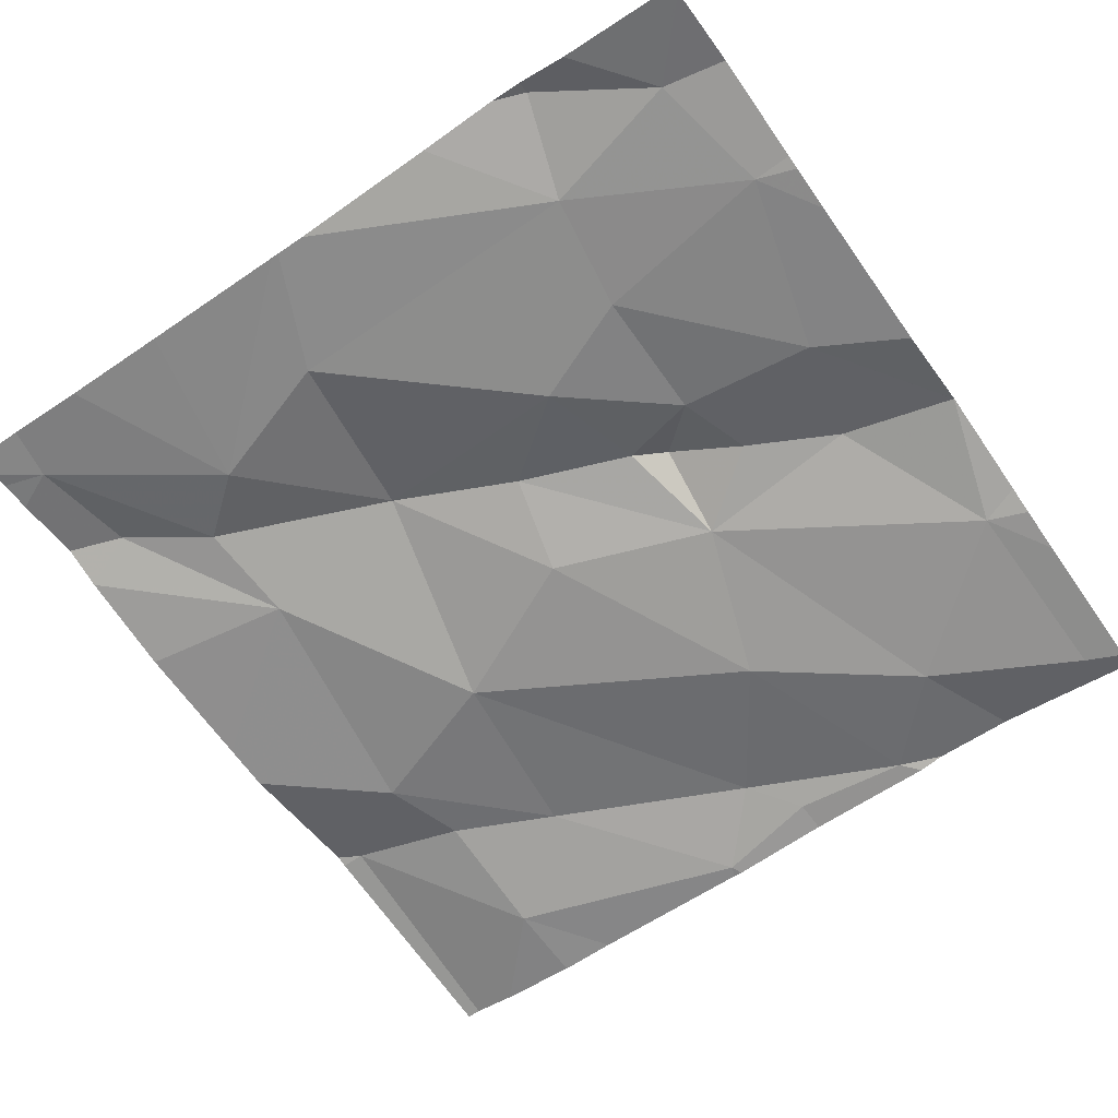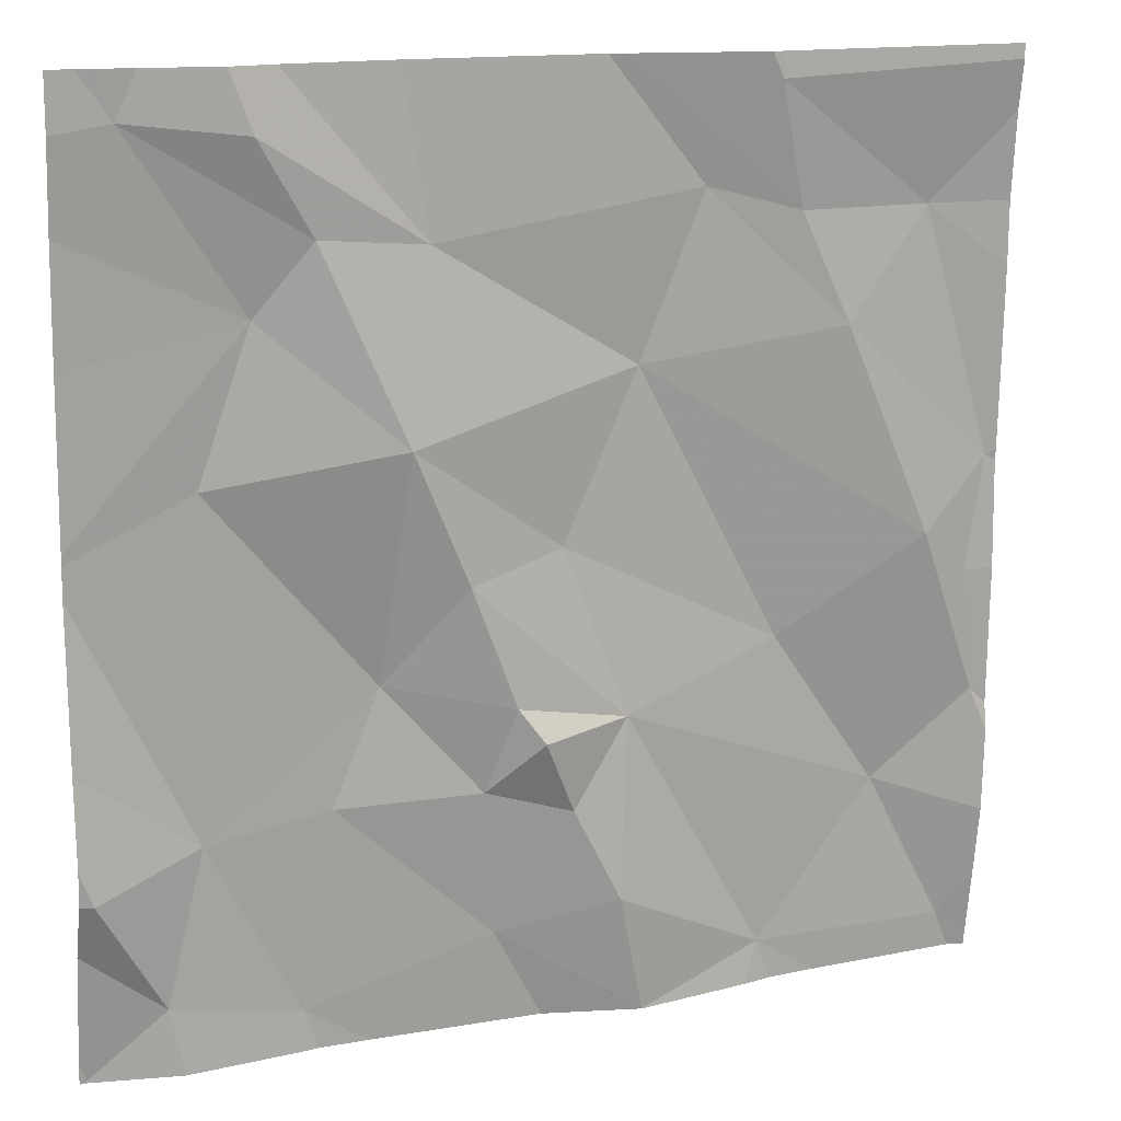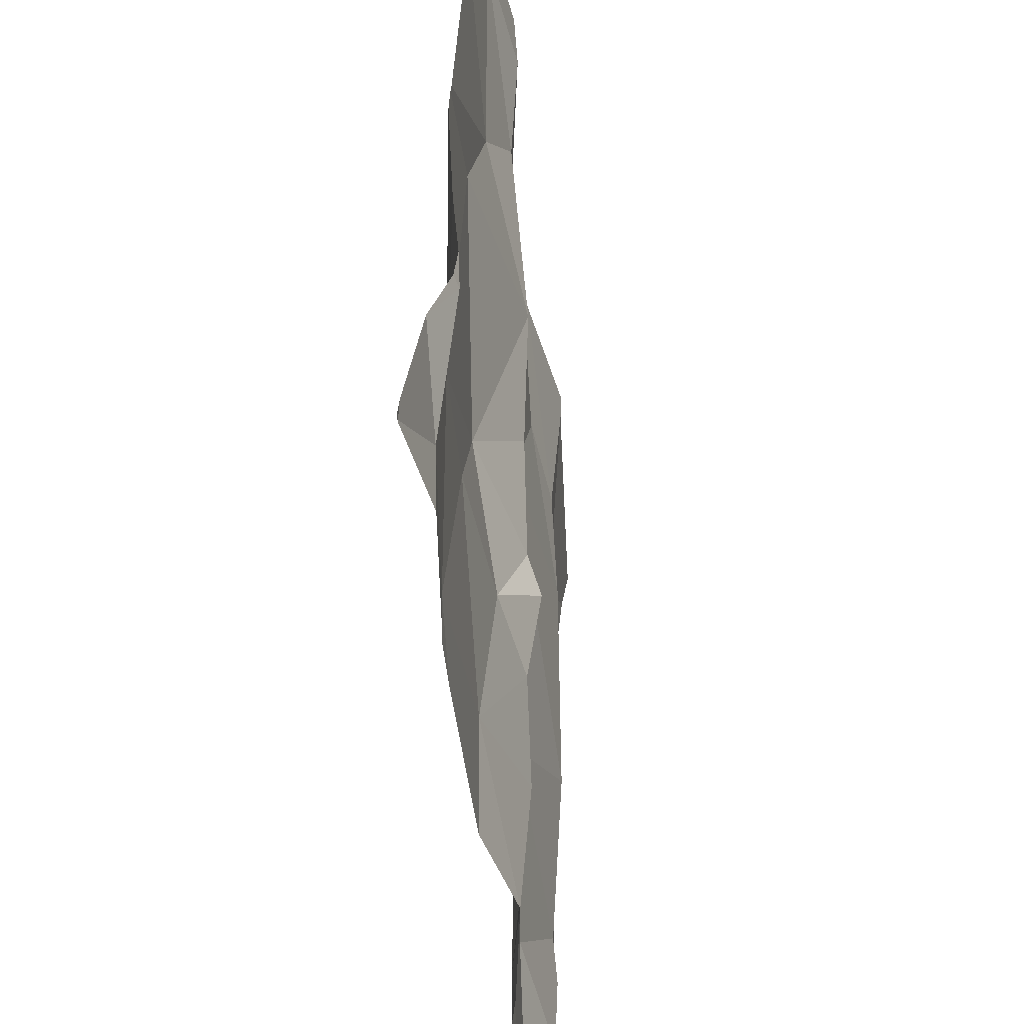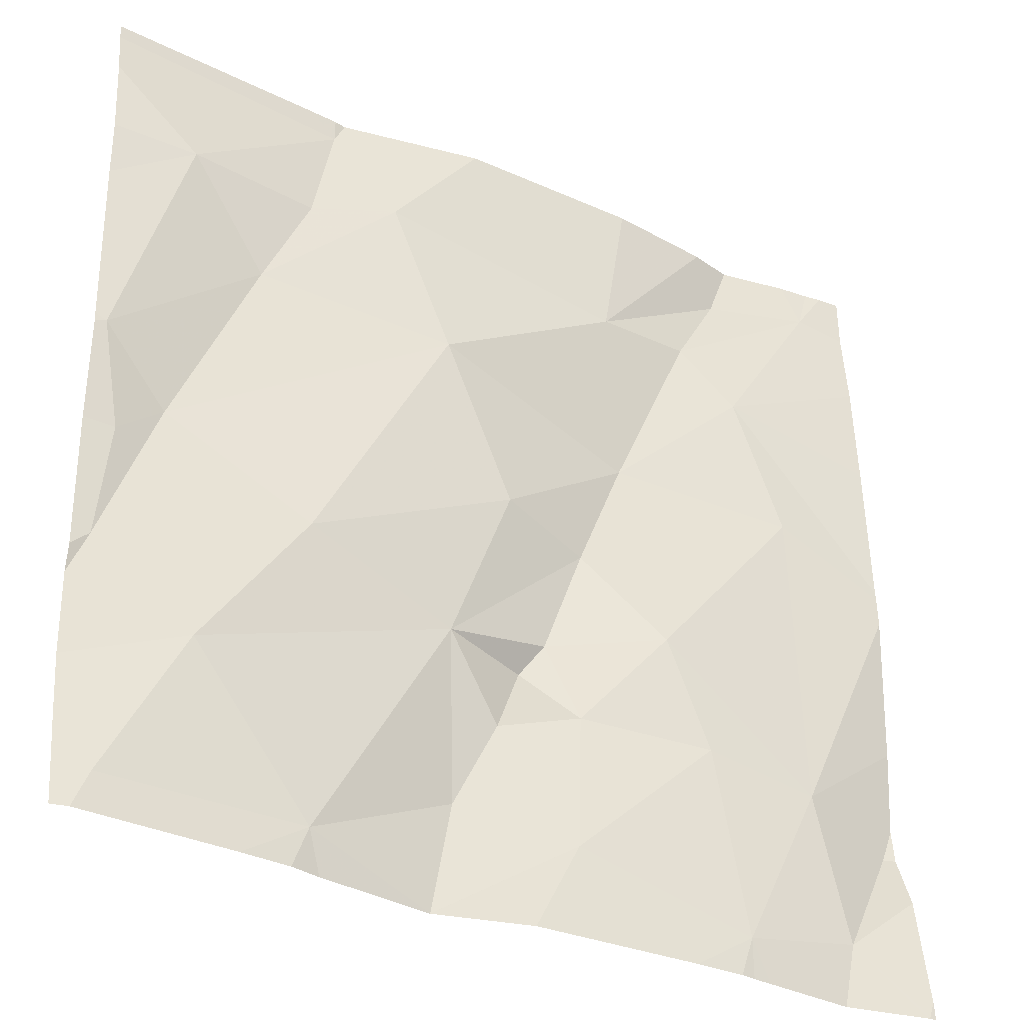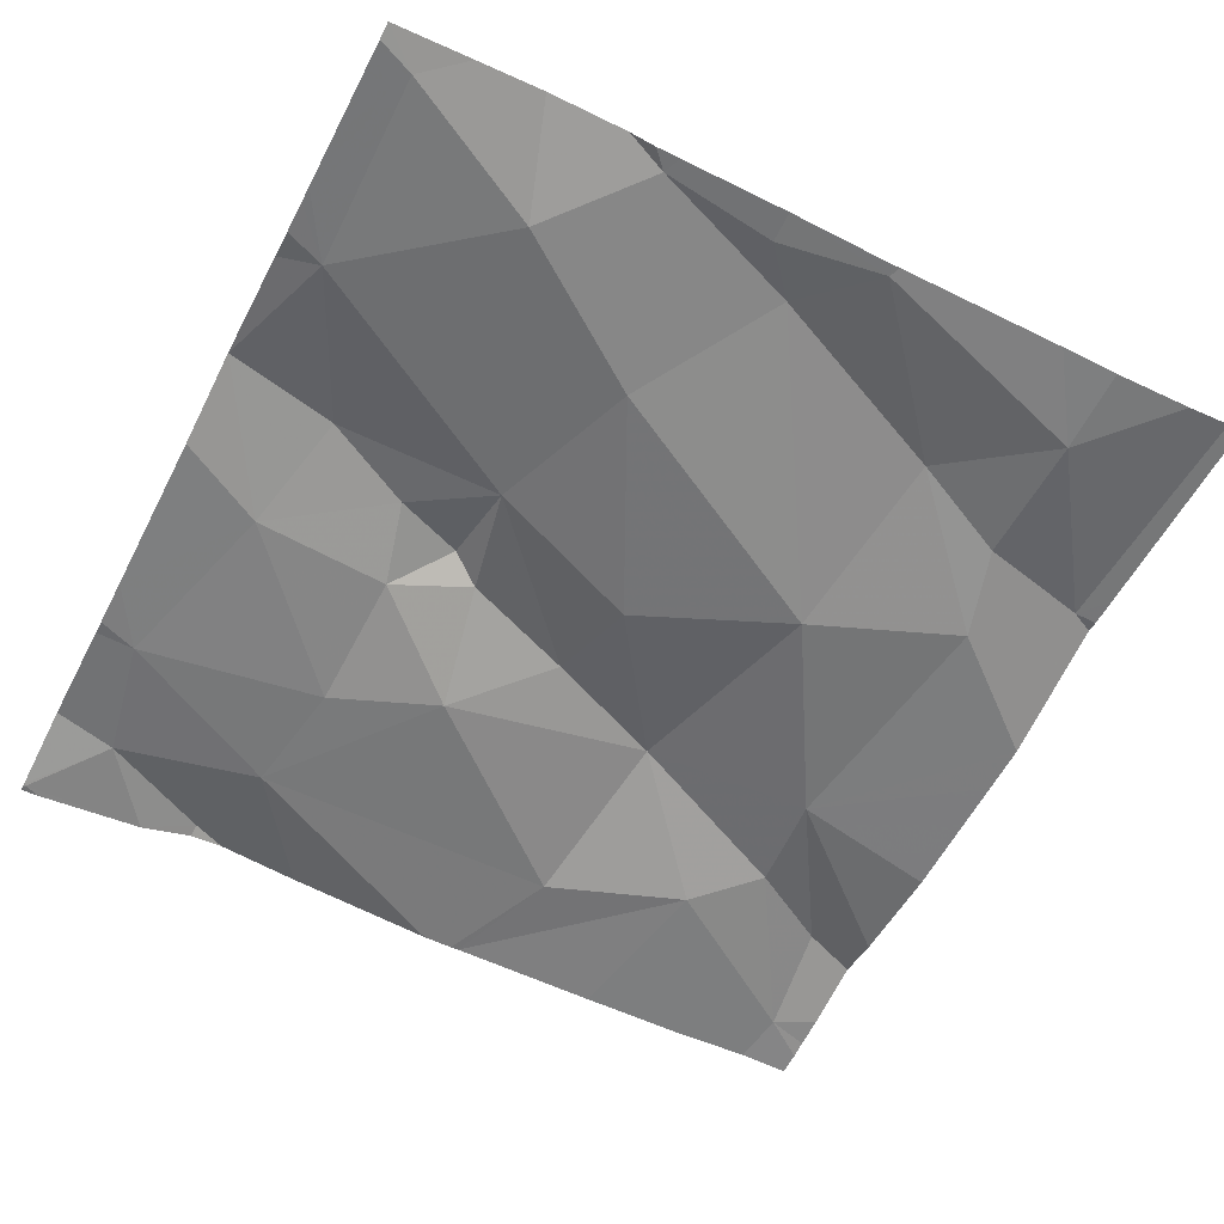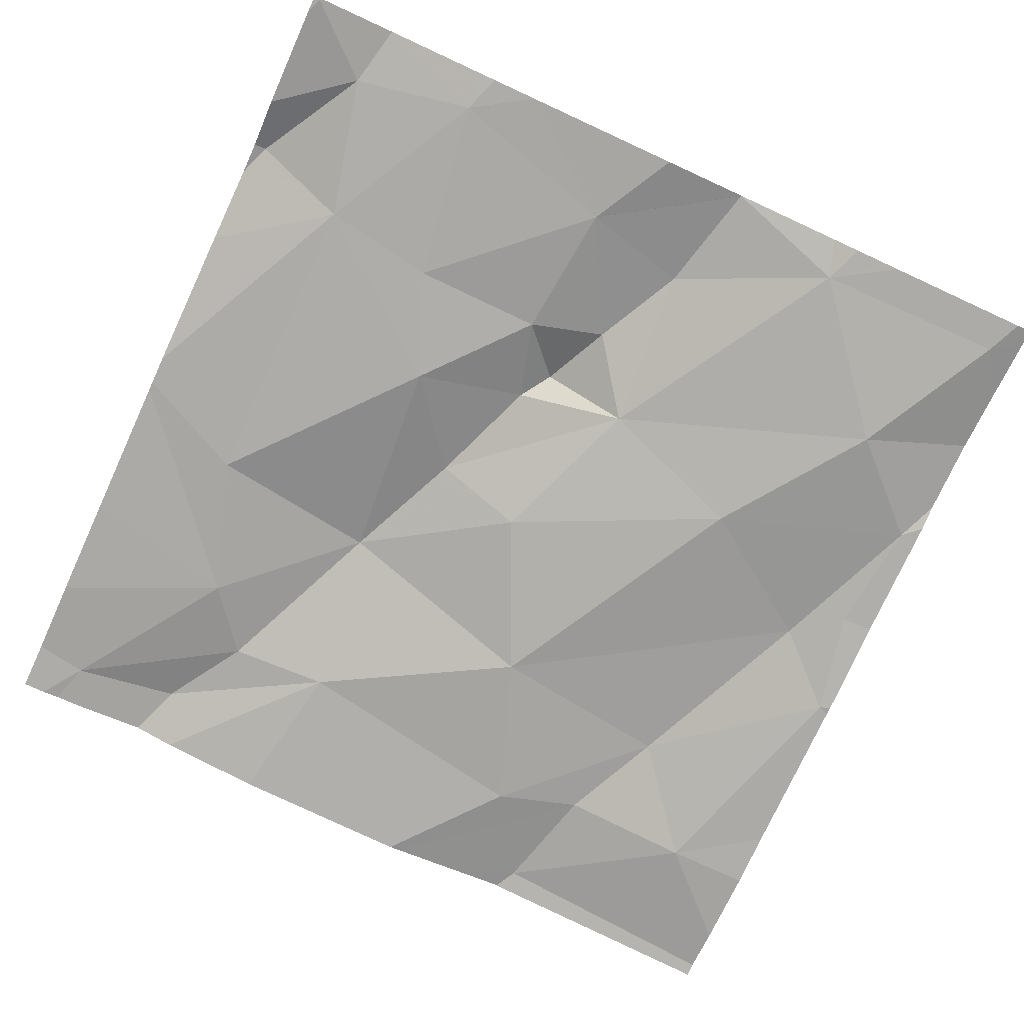
<metadata>
{"format":"obj","ext":"obj","renderer":"f3d","projection":"perspective","resolution":1024,"background":"white","views":[{"elev":-63.9,"azim":-54.9,"up":"+Z"},{"elev":14.4,"azim":-20.8,"up":"+Y"},{"elev":-52.0,"azim":-82.7,"up":"+Y"},{"elev":-33.5,"azim":150.3,"up":"+Y"},{"elev":-60.8,"azim":62.7,"up":"+Z"},{"elev":-78.1,"azim":-24.7,"up":"+Z"}]}
</metadata>
<code>
v -99.39 279.3 500.9
v -99.39 278.6 500.9
v -99.39 278.7 500.9
v -99.39 279.3 500.9
v -100.3 279.3 500.9
v -100.2 279.1 500.9
v -100.3 278.6 500.9
v -100.3 278.5 500.9
v -99.39 278.8 500.9
v -99.39 278.9 500.9
v -100.2 278.6 500.9
v -100.3 278.4 500.9
v -99.74 279.4 500.9
v -99.81 279.4 500.9
v -99.39 278.7 500.9
v -99.39 278.7 500.9
v -100.2 279 500.9
v -100.2 279.4 500.9
v -99.64 278.4 500.9
v -100.1 279.4 500.9
v -99.66 279.3 500.9
v -100 279 500.9
v -99.39 278.4 500.8
v -100.2 279.3 500.9
v -100.1 279.2 500.9
v -99.89 278.7 500.9
v -99.8 278.7 500.9
v -99.86 278.6 500.9
v -100 279.2 500.9
v -99.79 279.1 500.9
v -99.97 278.9 500.9
v -99.86 278.9 500.9
v -99.43 278.8 500.9
v -99.41 278.7 500.9
v -99.48 278.9 500.9
v -99.81 278.5 500.9
v -99.78 278.4 500.9
v -99.93 278.5 500.9
v -99.58 279.1 500.9
v -99.66 279.4 500.9
v -100.3 279.4 500.9
v -99.92 278.7 500.9
v -99.95 278.7 500.9
v -100 278.8 500.9
v -100.1 278.7 500.9
v -99.63 278.8 500.9
v -99.51 278.6 500.9
v -99.41 278.4 500.8
v -99.62 278.4 500.9
v -99.48 279.2 500.9
v -99.63 279.2 500.9
v -99.4 278.9 500.9
v -99.72 279.2 500.9
v -100.3 278.4 500.9
v -99.43 278.4 500.8
v -99.66 278.4 500.9
v -100.2 278.4 500.9
v -100.1 278.4 500.9
v -99.39 279.4 500.9
v -100.3 278.4 500.9
v -99.51 278.4 500.9
v -100.3 278.9 500.9
v -100.3 279.1 500.9
v -100.3 279.3 500.9
v -100.3 279.2 500.9
v -100.3 278.5 500.9
v -100.3 278.6 500.9
v -100.3 278.6 500.9
v -100.3 278.7 500.9
v -100.3 278.4 500.9
v -100.3 279.4 500.9
v -100 279.4 500.9
v -100.3 278.4 500.9
v -100.3 278.9 500.9
v -100.3 278.9 500.9
v -99.39 278.4 500.9
v -99.63 279.4 500.9
v -100.3 279.4 500.9
v -99.67 279.4 500.9
v -99.39 278.5 500.9
v -99.39 279.2 500.9
v -99.39 279.1 500.9
v -99.39 279 500.9
v -99.78 278.4 500.9
v -99.78 278.4 500.9
v -99.57 278.4 500.9
v -100.1 278.4 500.9
v -100.1 278.4 500.9
v -100.1 278.4 500.9
v -100.1 278.4 500.9
v -99.88 278.4 500.9
v -100.3 278.4 500.9
v -100.3 278.4 500.9
v -99.59 278.4 500.9
v -99.83 279.4 500.9
v -99.88 279.4 500.9
v -99.39 279.4 500.9
v -100.3 279.4 500.9
f 6 5 64
f 66 7 67
f 96 29 95
f 68 11 69
f 12 8 66
f 87 58 57
f 55 19 61
f 95 53 14
f 86 19 94
f 23 55 48
f 74 17 75
f 2 47 55
f 79 21 40
f 17 22 6
f 21 4 59
f 24 5 25
f 27 26 28
f 30 29 22
f 22 25 6
f 22 31 32
f 17 6 62
f 34 33 35
f 37 36 38
f 30 35 39
f 26 42 43
f 44 43 42
f 11 45 44
f 47 46 27
f 45 38 43
f 44 45 43
f 43 38 28
f 8 12 60
f 85 37 38
f 33 34 15
f 31 44 42
f 27 42 26
f 50 21 51
f 31 22 44
f 17 44 22
f 52 33 9
f 51 53 39
f 6 25 5
f 14 21 13
f 4 50 1
f 53 30 39
f 35 52 39
f 3 47 2
f 47 34 46
f 18 24 20
f 58 38 45
f 38 36 28
f 27 28 36
f 7 8 11
f 26 43 28
f 19 55 47
f 56 37 84
f 58 8 57
f 20 29 72
f 72 29 96
f 71 24 18
f 53 51 14
f 27 36 19
f 29 25 22
f 24 29 20
f 27 32 31
f 52 35 33
f 35 46 34
f 27 46 32
f 30 32 46
f 29 53 95
f 53 29 30
f 11 44 17
f 36 37 19
f 22 32 30
f 27 19 47
f 31 42 27
f 30 46 35
f 2 55 80
f 84 37 85
f 13 21 79
f 57 8 60
f 50 51 39
f 52 50 39
f 82 52 83
f 45 11 58
f 38 58 88
f 85 38 91
f 11 8 58
f 29 24 25
f 56 19 37
f 14 51 21
f 62 6 63
f 3 34 47
f 1 50 81
f 63 6 65
f 49 19 56
f 64 5 41
f 65 6 64
f 77 21 59
f 66 8 7
f 10 52 9
f 48 55 61
f 67 7 68
f 9 33 15
f 68 7 11
f 23 76 55
f 69 11 74
f 70 12 66
f 15 34 16
f 16 34 3
f 92 73 93
f 73 12 70
f 54 12 92
f 4 21 50
f 74 11 17
f 75 17 62
f 80 55 76
f 40 21 77
f 60 12 54
f 81 50 82
f 59 4 97
f 82 50 52
f 61 19 86
f 83 52 10
f 88 58 89
f 89 58 90
f 41 5 78
f 90 58 87
f 91 38 88
f 71 5 24
f 92 12 73
f 94 19 49
f 78 5 71
f 98 64 41

</code>
